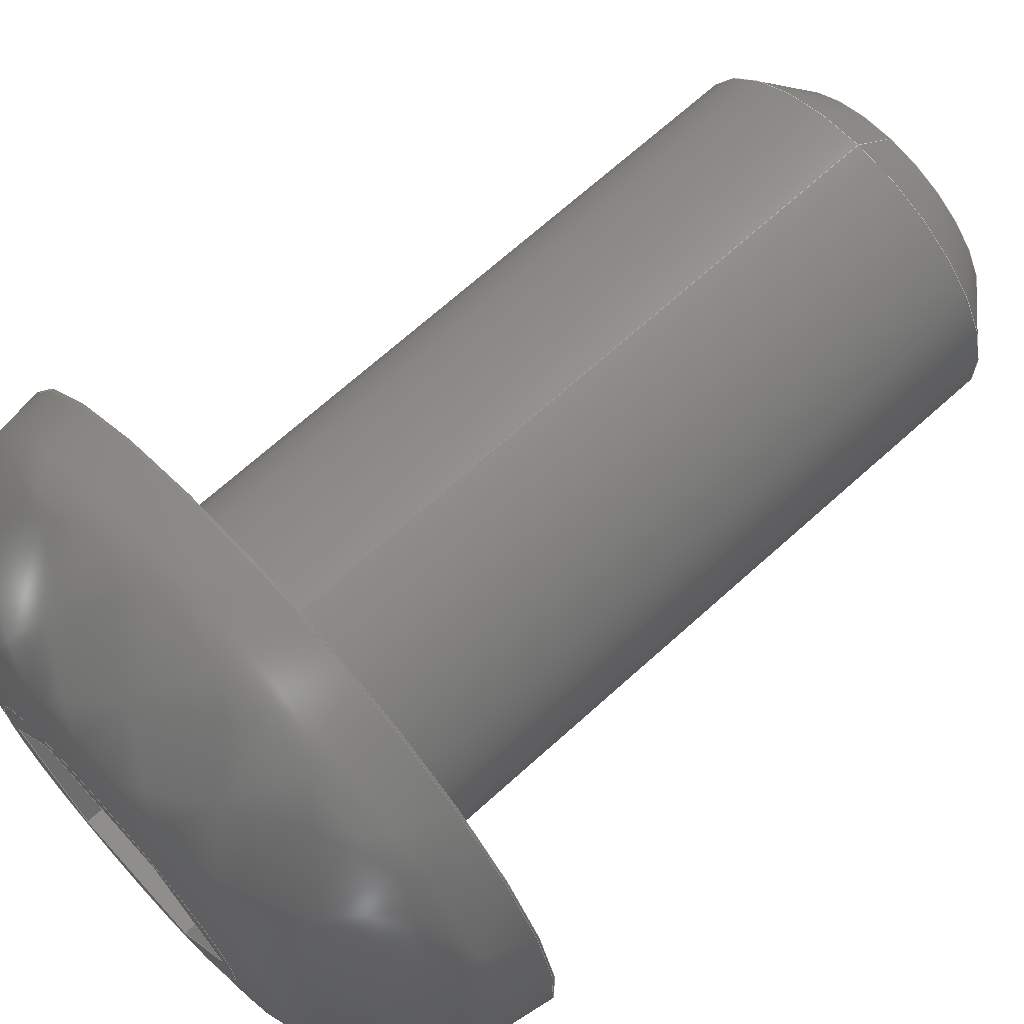
<metadata>
{"format":"step","ext":"stp","renderer":"f3d","projection":"perspective","resolution":1024,"background":"white","views":[{"elev":69.0,"azim":-132.1,"up":"+Z"}]}
</metadata>
<code>
ISO-10303-21;
DATA;
#1=MECHANICAL_DESIGN_GEOMETRIC_PRESENTATION_REPRESENTATION('',(#6),#398);
#2=(
CONVERSION_BASED_UNIT('degree',#3)
NAMED_UNIT(#400)
PLANE_ANGLE_UNIT()
);
#3=PLANE_ANGLE_MEASURE_WITH_UNIT(PLANE_ANGLE_MEASURE(0.01745),#405);
#4=SHAPE_REPRESENTATION_RELATIONSHIP('SRR','None',#408,#5);
#5=ADVANCED_BREP_SHAPE_REPRESENTATION($,(#7),#397);
#6=STYLED_ITEM('',(#418),#7);
#7=MANIFOLD_SOLID_BREP('Fillet1',#220);
#8=LINE('',#359,#26);
#9=LINE('',#361,#27);
#10=LINE('',#363,#28);
#11=LINE('',#365,#29);
#12=LINE('',#367,#30);
#13=LINE('',#368,#31);
#14=LINE('',#372,#32);
#15=LINE('',#373,#33);
#16=LINE('',#374,#34);
#17=LINE('',#377,#35);
#18=LINE('',#378,#36);
#19=LINE('',#381,#37);
#20=LINE('',#382,#38);
#21=LINE('',#385,#39);
#22=LINE('',#386,#40);
#23=LINE('',#389,#41);
#24=LINE('',#390,#42);
#25=LINE('',#392,#43);
#26=VECTOR('',#271,0.07217);
#27=VECTOR('',#272,0.07217);
#28=VECTOR('',#273,0.07217);
#29=VECTOR('',#274,0.07217);
#30=VECTOR('',#275,0.07217);
#31=VECTOR('',#276,0.07217);
#32=VECTOR('',#279,0.07217);
#33=VECTOR('',#280,0.101);
#34=VECTOR('',#281,0.101);
#35=VECTOR('',#284,0.07217);
#36=VECTOR('',#285,0.101);
#37=VECTOR('',#288,0.07217);
#38=VECTOR('',#289,0.101);
#39=VECTOR('',#292,0.07217);
#40=VECTOR('',#293,0.101);
#41=VECTOR('',#296,0.07217);
#42=VECTOR('',#297,0.101);
#43=VECTOR('',#300,0.07217);
#44=PLANE('',#233);
#45=PLANE('',#234);
#46=PLANE('',#235);
#47=PLANE('',#236);
#48=PLANE('',#237);
#49=PLANE('',#238);
#50=PLANE('',#239);
#51=PLANE('',#240);
#52=PLANE('',#241);
#53=PLANE('',#242);
#54=CYLINDRICAL_SURFACE('',#229,0.095);
#55=CYLINDRICAL_SURFACE('',#231,0.1805);
#56=FACE_BOUND('',#78,.T.);
#57=FACE_BOUND('',#80,.T.);
#58=FACE_BOUND('',#82,.T.);
#59=FACE_BOUND('',#84,.T.);
#60=FACE_BOUND('',#86,.T.);
#61=CONICAL_SURFACE('',#226,0.07,0.7854);
#62=FACE_OUTER_BOUND('',#76,.T.);
#63=FACE_OUTER_BOUND('',#77,.T.);
#64=FACE_OUTER_BOUND('',#79,.T.);
#65=FACE_OUTER_BOUND('',#81,.T.);
#66=FACE_OUTER_BOUND('',#83,.T.);
#67=FACE_OUTER_BOUND('',#85,.T.);
#68=FACE_OUTER_BOUND('',#87,.T.);
#69=FACE_OUTER_BOUND('',#88,.T.);
#70=FACE_OUTER_BOUND('',#89,.T.);
#71=FACE_OUTER_BOUND('',#90,.T.);
#72=FACE_OUTER_BOUND('',#91,.T.);
#73=FACE_OUTER_BOUND('',#92,.T.);
#74=FACE_OUTER_BOUND('',#93,.T.);
#75=FACE_OUTER_BOUND('',#94,.T.);
#76=EDGE_LOOP('',(#151,#152,#153,#154,#155,#156));
#77=EDGE_LOOP('',(#157));
#78=EDGE_LOOP('',(#158));
#79=EDGE_LOOP('',(#159));
#80=EDGE_LOOP('',(#160));
#81=EDGE_LOOP('',(#161,#162));
#82=EDGE_LOOP('',(#163));
#83=EDGE_LOOP('',(#164));
#84=EDGE_LOOP('',(#165));
#85=EDGE_LOOP('',(#166,#167));
#86=EDGE_LOOP('',(#168,#169,#170,#171,#172,#173));
#87=EDGE_LOOP('',(#174,#175,#176,#177));
#88=EDGE_LOOP('',(#178,#179,#180,#181));
#89=EDGE_LOOP('',(#182,#183,#184,#185));
#90=EDGE_LOOP('',(#186,#187,#188,#189));
#91=EDGE_LOOP('',(#190,#191,#192,#193));
#92=EDGE_LOOP('',(#194,#195,#196,#197));
#93=EDGE_LOOP('',(#198,#199,#200,#201,#202,#203));
#94=EDGE_LOOP('',(#204));
#95=(
BOUNDED_CURVE()
B_SPLINE_CURVE(2,(#338,#339,#340),.UNSPECIFIED.,.F.,.F.)
B_SPLINE_CURVE_WITH_KNOTS((3,3),(-1.571,0),.UNSPECIFIED.)
CURVE()
GEOMETRIC_REPRESENTATION_ITEM()
RATIONAL_B_SPLINE_CURVE((1,0.7071,1))
REPRESENTATION_ITEM('')
);
#96=CIRCLE('',#222,0.0805);
#97=CIRCLE('',#223,0.0805);
#98=CIRCLE('',#224,0.1805);
#99=CIRCLE('',#225,0.1805);
#100=CIRCLE('',#227,0.07);
#101=CIRCLE('',#228,0.095);
#102=CIRCLE('',#230,0.095);
#103=CIRCLE('',#232,0.1805);
#104=VERTEX_POINT('',#333);
#105=VERTEX_POINT('',#334);
#106=VERTEX_POINT('',#337);
#107=VERTEX_POINT('',#341);
#108=VERTEX_POINT('',#345);
#109=VERTEX_POINT('',#347);
#110=VERTEX_POINT('',#350);
#111=VERTEX_POINT('',#353);
#112=VERTEX_POINT('',#357);
#113=VERTEX_POINT('',#358);
#114=VERTEX_POINT('',#360);
#115=VERTEX_POINT('',#362);
#116=VERTEX_POINT('',#364);
#117=VERTEX_POINT('',#366);
#118=VERTEX_POINT('',#370);
#119=VERTEX_POINT('',#371);
#120=VERTEX_POINT('',#376);
#121=VERTEX_POINT('',#380);
#122=VERTEX_POINT('',#384);
#123=VERTEX_POINT('',#388);
#124=EDGE_CURVE('',#104,#105,#96,.T.);
#125=EDGE_CURVE('',#105,#104,#97,.T.);
#126=EDGE_CURVE('',#105,#106,#95,.T.);
#127=EDGE_CURVE('',#107,#106,#98,.T.);
#128=EDGE_CURVE('',#106,#107,#99,.T.);
#129=EDGE_CURVE('',#108,#108,#100,.T.);
#130=EDGE_CURVE('',#109,#109,#101,.T.);
#131=EDGE_CURVE('',#110,#110,#102,.T.);
#132=EDGE_CURVE('',#111,#111,#103,.T.);
#133=EDGE_CURVE('',#112,#113,#8,.T.);
#134=EDGE_CURVE('',#114,#112,#9,.T.);
#135=EDGE_CURVE('',#115,#114,#10,.T.);
#136=EDGE_CURVE('',#116,#115,#11,.T.);
#137=EDGE_CURVE('',#117,#116,#12,.T.);
#138=EDGE_CURVE('',#113,#117,#13,.T.);
#139=EDGE_CURVE('',#118,#119,#14,.T.);
#140=EDGE_CURVE('',#114,#118,#15,.T.);
#141=EDGE_CURVE('',#112,#119,#16,.T.);
#142=EDGE_CURVE('',#119,#120,#17,.T.);
#143=EDGE_CURVE('',#113,#120,#18,.T.);
#144=EDGE_CURVE('',#120,#121,#19,.T.);
#145=EDGE_CURVE('',#117,#121,#20,.T.);
#146=EDGE_CURVE('',#121,#122,#21,.T.);
#147=EDGE_CURVE('',#116,#122,#22,.T.);
#148=EDGE_CURVE('',#122,#123,#23,.T.);
#149=EDGE_CURVE('',#115,#123,#24,.T.);
#150=EDGE_CURVE('',#123,#118,#25,.T.);
#151=ORIENTED_EDGE('',*,*,#124,.F.);
#152=ORIENTED_EDGE('',*,*,#125,.F.);
#153=ORIENTED_EDGE('',*,*,#126,.T.);
#154=ORIENTED_EDGE('',*,*,#127,.F.);
#155=ORIENTED_EDGE('',*,*,#128,.F.);
#156=ORIENTED_EDGE('',*,*,#126,.F.);
#157=ORIENTED_EDGE('',*,*,#129,.F.);
#158=ORIENTED_EDGE('',*,*,#130,.F.);
#159=ORIENTED_EDGE('',*,*,#130,.T.);
#160=ORIENTED_EDGE('',*,*,#131,.T.);
#161=ORIENTED_EDGE('',*,*,#127,.T.);
#162=ORIENTED_EDGE('',*,*,#128,.T.);
#163=ORIENTED_EDGE('',*,*,#132,.T.);
#164=ORIENTED_EDGE('',*,*,#132,.F.);
#165=ORIENTED_EDGE('',*,*,#131,.F.);
#166=ORIENTED_EDGE('',*,*,#124,.T.);
#167=ORIENTED_EDGE('',*,*,#125,.T.);
#168=ORIENTED_EDGE('',*,*,#133,.F.);
#169=ORIENTED_EDGE('',*,*,#134,.F.);
#170=ORIENTED_EDGE('',*,*,#135,.F.);
#171=ORIENTED_EDGE('',*,*,#136,.F.);
#172=ORIENTED_EDGE('',*,*,#137,.F.);
#173=ORIENTED_EDGE('',*,*,#138,.F.);
#174=ORIENTED_EDGE('',*,*,#139,.F.);
#175=ORIENTED_EDGE('',*,*,#140,.F.);
#176=ORIENTED_EDGE('',*,*,#134,.T.);
#177=ORIENTED_EDGE('',*,*,#141,.T.);
#178=ORIENTED_EDGE('',*,*,#142,.F.);
#179=ORIENTED_EDGE('',*,*,#141,.F.);
#180=ORIENTED_EDGE('',*,*,#133,.T.);
#181=ORIENTED_EDGE('',*,*,#143,.T.);
#182=ORIENTED_EDGE('',*,*,#144,.F.);
#183=ORIENTED_EDGE('',*,*,#143,.F.);
#184=ORIENTED_EDGE('',*,*,#138,.T.);
#185=ORIENTED_EDGE('',*,*,#145,.T.);
#186=ORIENTED_EDGE('',*,*,#146,.F.);
#187=ORIENTED_EDGE('',*,*,#145,.F.);
#188=ORIENTED_EDGE('',*,*,#137,.T.);
#189=ORIENTED_EDGE('',*,*,#147,.T.);
#190=ORIENTED_EDGE('',*,*,#148,.F.);
#191=ORIENTED_EDGE('',*,*,#147,.F.);
#192=ORIENTED_EDGE('',*,*,#136,.T.);
#193=ORIENTED_EDGE('',*,*,#149,.T.);
#194=ORIENTED_EDGE('',*,*,#150,.F.);
#195=ORIENTED_EDGE('',*,*,#149,.F.);
#196=ORIENTED_EDGE('',*,*,#135,.T.);
#197=ORIENTED_EDGE('',*,*,#140,.T.);
#198=ORIENTED_EDGE('',*,*,#139,.T.);
#199=ORIENTED_EDGE('',*,*,#142,.T.);
#200=ORIENTED_EDGE('',*,*,#144,.T.);
#201=ORIENTED_EDGE('',*,*,#146,.T.);
#202=ORIENTED_EDGE('',*,*,#148,.T.);
#203=ORIENTED_EDGE('',*,*,#150,.T.);
#204=ORIENTED_EDGE('',*,*,#129,.T.);
#205=(
BOUNDED_SURFACE()
B_SPLINE_SURFACE(2,2,((#306,#307,#308,#309,#310,#311,#312,#313,#314),(#315,
#316,#317,#318,#319,#320,#321,#322,#323),(#324,#325,#326,#327,#328,#329,
#330,#331,#332)),.UNSPECIFIED.,.F.,.T.,.F.)
B_SPLINE_SURFACE_WITH_KNOTS((3,3),(3,2,2,2,3),(0,1.571),(-3.142,
-1.571,0,1.571,3.142),.UNSPECIFIED.)
GEOMETRIC_REPRESENTATION_ITEM()
RATIONAL_B_SPLINE_SURFACE(((1,0.7071,1,0.7071,1,
0.7071,1,0.7071,1),(0.7071,0.5,0.7071,
0.5,0.7071,0.5,0.7071,0.5,0.7071),(1,
0.7071,1,0.7071,1,0.7071,1,0.7071,
1)))
REPRESENTATION_ITEM('')
SURFACE()
);
#206=ADVANCED_FACE('',(#62),#205,.F.);
#207=ADVANCED_FACE('',(#63,#56),#61,.T.);
#208=ADVANCED_FACE('',(#64,#57),#54,.T.);
#209=ADVANCED_FACE('',(#65,#58),#55,.T.);
#210=ADVANCED_FACE('',(#66,#59),#44,.F.);
#211=ADVANCED_FACE('',(#67,#60),#45,.T.);
#212=ADVANCED_FACE('',(#68),#46,.T.);
#213=ADVANCED_FACE('',(#69),#47,.T.);
#214=ADVANCED_FACE('',(#70),#48,.T.);
#215=ADVANCED_FACE('',(#71),#49,.T.);
#216=ADVANCED_FACE('',(#72),#50,.T.);
#217=ADVANCED_FACE('',(#73),#51,.T.);
#218=ADVANCED_FACE('',(#74),#52,.F.);
#219=ADVANCED_FACE('',(#75),#53,.T.);
#220=CLOSED_SHELL('',(#206,#207,#208,#209,#210,#211,#212,#213,#214,#215,
#216,#217,#218,#219));
#221=AXIS2_PLACEMENT_3D('placement',#305,#243,#244);
#222=AXIS2_PLACEMENT_3D('',#335,#245,#246);
#223=AXIS2_PLACEMENT_3D('',#336,#247,#248);
#224=AXIS2_PLACEMENT_3D('',#342,#249,#250);
#225=AXIS2_PLACEMENT_3D('',#343,#251,#252);
#226=AXIS2_PLACEMENT_3D('',#344,#253,#254);
#227=AXIS2_PLACEMENT_3D('',#346,#255,#256);
#228=AXIS2_PLACEMENT_3D('',#348,#257,#258);
#229=AXIS2_PLACEMENT_3D('',#349,#259,#260);
#230=AXIS2_PLACEMENT_3D('',#351,#261,#262);
#231=AXIS2_PLACEMENT_3D('',#352,#263,#264);
#232=AXIS2_PLACEMENT_3D('',#354,#265,#266);
#233=AXIS2_PLACEMENT_3D('',#355,#267,#268);
#234=AXIS2_PLACEMENT_3D('',#356,#269,#270);
#235=AXIS2_PLACEMENT_3D('',#369,#277,#278);
#236=AXIS2_PLACEMENT_3D('',#375,#282,#283);
#237=AXIS2_PLACEMENT_3D('',#379,#286,#287);
#238=AXIS2_PLACEMENT_3D('',#383,#290,#291);
#239=AXIS2_PLACEMENT_3D('',#387,#294,#295);
#240=AXIS2_PLACEMENT_3D('',#391,#298,#299);
#241=AXIS2_PLACEMENT_3D('',#393,#301,#302);
#242=AXIS2_PLACEMENT_3D('',#394,#303,#304);
#243=DIRECTION('axis',(0,0,1));
#244=DIRECTION('refdir',(1,0,0));
#245=DIRECTION('center_axis',(0,1,0));
#246=DIRECTION('ref_axis',(0,0,1));
#247=DIRECTION('center_axis',(0,1,0));
#248=DIRECTION('ref_axis',(0,0,1));
#249=DIRECTION('center_axis',(0,-1,0));
#250=DIRECTION('ref_axis',(0,0,1));
#251=DIRECTION('center_axis',(0,-1,0));
#252=DIRECTION('ref_axis',(0,0,1));
#253=DIRECTION('center_axis',(0,1,0));
#254=DIRECTION('ref_axis',(0,0,1));
#255=DIRECTION('center_axis',(0,-1,0));
#256=DIRECTION('ref_axis',(0,0,-1));
#257=DIRECTION('center_axis',(0,1,0));
#258=DIRECTION('ref_axis',(0,0,-1));
#259=DIRECTION('center_axis',(0,1,0));
#260=DIRECTION('ref_axis',(0,0,1));
#261=DIRECTION('center_axis',(0,-1,0));
#262=DIRECTION('ref_axis',(0,0,1));
#263=DIRECTION('center_axis',(0,-1,0));
#264=DIRECTION('ref_axis',(0,0,-1));
#265=DIRECTION('center_axis',(0,1,0));
#266=DIRECTION('ref_axis',(0,0,1));
#267=DIRECTION('center_axis',(0,1,0));
#268=DIRECTION('ref_axis',(0,0,1));
#269=DIRECTION('center_axis',(0,1,0));
#270=DIRECTION('ref_axis',(0,0,1));
#271=DIRECTION('',(-0.5,0,-0.866));
#272=DIRECTION('',(0.5,0,-0.866));
#273=DIRECTION('',(1,0,-2.366e-16));
#274=DIRECTION('',(0.5,0,0.866));
#275=DIRECTION('',(-0.5,0,0.866));
#276=DIRECTION('',(-1,0,0));
#277=DIRECTION('center_axis',(-0.866,0,-0.5));
#278=DIRECTION('ref_axis',(-0.5,0,0.866));
#279=DIRECTION('',(0.5,0,-0.866));
#280=DIRECTION('',(0,-1,0));
#281=DIRECTION('',(0,-1,0));
#282=DIRECTION('center_axis',(-0.866,0,0.5));
#283=DIRECTION('ref_axis',(0.5,0,0.866));
#284=DIRECTION('',(-0.5,0,-0.866));
#285=DIRECTION('',(0,-1,0));
#286=DIRECTION('center_axis',(0,0,1));
#287=DIRECTION('ref_axis',(1,0,0));
#288=DIRECTION('',(-1,0,0));
#289=DIRECTION('',(0,-1,0));
#290=DIRECTION('center_axis',(0.866,0,0.5));
#291=DIRECTION('ref_axis',(0.5,0,-0.866));
#292=DIRECTION('',(-0.5,0,0.866));
#293=DIRECTION('',(0,-1,0));
#294=DIRECTION('center_axis',(0.866,0,-0.5));
#295=DIRECTION('ref_axis',(-0.5,0,-0.866));
#296=DIRECTION('',(0.5,0,0.866));
#297=DIRECTION('',(0,-1,0));
#298=DIRECTION('center_axis',(-2.366e-16,0,-1));
#299=DIRECTION('ref_axis',(-1,0,2.359e-16));
#300=DIRECTION('',(1,0,-2.366e-16));
#301=DIRECTION('center_axis',(0,-1,0));
#302=DIRECTION('ref_axis',(0,0,-1));
#303=DIRECTION('center_axis',(0,-1,0));
#304=DIRECTION('ref_axis',(0,0,-1));
#305=CARTESIAN_POINT('',(0,0,0));
#306=CARTESIAN_POINT('Ctrl Pts',(0,0.001,-0.1805));
#307=CARTESIAN_POINT('Ctrl Pts',(-0.1805,0.001,-0.1805));
#308=CARTESIAN_POINT('Ctrl Pts',(-0.1805,0.001,0));
#309=CARTESIAN_POINT('Ctrl Pts',(-0.1805,0.001,0.1805));
#310=CARTESIAN_POINT('Ctrl Pts',(0,0.001,0.1805));
#311=CARTESIAN_POINT('Ctrl Pts',(0.1805,0.001,0.1805));
#312=CARTESIAN_POINT('Ctrl Pts',(0.1805,0.001,0));
#313=CARTESIAN_POINT('Ctrl Pts',(0.1805,0.001,-0.1805));
#314=CARTESIAN_POINT('Ctrl Pts',(0,0.001,-0.1805));
#315=CARTESIAN_POINT('Ctrl Pts',(0,0.101,-0.1805));
#316=CARTESIAN_POINT('Ctrl Pts',(-0.1805,0.101,-0.1805));
#317=CARTESIAN_POINT('Ctrl Pts',(-0.1805,0.101,0));
#318=CARTESIAN_POINT('Ctrl Pts',(-0.1805,0.101,0.1805));
#319=CARTESIAN_POINT('Ctrl Pts',(0,0.101,0.1805));
#320=CARTESIAN_POINT('Ctrl Pts',(0.1805,0.101,0.1805));
#321=CARTESIAN_POINT('Ctrl Pts',(0.1805,0.101,0));
#322=CARTESIAN_POINT('Ctrl Pts',(0.1805,0.101,-0.1805));
#323=CARTESIAN_POINT('Ctrl Pts',(0,0.101,-0.1805));
#324=CARTESIAN_POINT('Ctrl Pts',(0,0.101,-0.0805));
#325=CARTESIAN_POINT('Ctrl Pts',(-0.0805,0.101,-0.0805));
#326=CARTESIAN_POINT('Ctrl Pts',(-0.0805,0.101,0));
#327=CARTESIAN_POINT('Ctrl Pts',(-0.0805,0.101,0.0805));
#328=CARTESIAN_POINT('Ctrl Pts',(0,0.101,0.0805));
#329=CARTESIAN_POINT('Ctrl Pts',(0.0805,0.101,0.0805));
#330=CARTESIAN_POINT('Ctrl Pts',(0.0805,0.101,0));
#331=CARTESIAN_POINT('Ctrl Pts',(0.0805,0.101,-0.0805));
#332=CARTESIAN_POINT('Ctrl Pts',(0,0.101,-0.0805));
#333=CARTESIAN_POINT('',(0,0.101,0.0805));
#334=CARTESIAN_POINT('',(0,0.101,-0.0805));
#335=CARTESIAN_POINT('Origin',(0,0.101,0));
#336=CARTESIAN_POINT('Origin',(0,0.101,0));
#337=CARTESIAN_POINT('',(0,0.001,-0.1805));
#338=CARTESIAN_POINT('Ctrl Pts',(0,0.101,-0.0805));
#339=CARTESIAN_POINT('Ctrl Pts',(0,0.101,-0.1805));
#340=CARTESIAN_POINT('Ctrl Pts',(0,0.001,-0.1805));
#341=CARTESIAN_POINT('',(2.21e-17,0.001,0.1805));
#342=CARTESIAN_POINT('Origin',(0,0.001,0));
#343=CARTESIAN_POINT('Origin',(0,0.001,0));
#344=CARTESIAN_POINT('Origin',(0,-0.375,0));
#345=CARTESIAN_POINT('',(0,-0.375,0.07));
#346=CARTESIAN_POINT('Origin',(0,-0.375,0));
#347=CARTESIAN_POINT('',(0,-0.35,0.095));
#348=CARTESIAN_POINT('Origin',(0,-0.35,0));
#349=CARTESIAN_POINT('Origin',(0,-0.375,0));
#350=CARTESIAN_POINT('',(0,0,0.095));
#351=CARTESIAN_POINT('Origin',(0,0,0));
#352=CARTESIAN_POINT('Origin',(0,0.101,0));
#353=CARTESIAN_POINT('',(0,0,-0.1805));
#354=CARTESIAN_POINT('Origin',(0,0,0));
#355=CARTESIAN_POINT('Origin',(0,0,0));
#356=CARTESIAN_POINT('Origin',(0,0.101,0));
#357=CARTESIAN_POINT('',(0.07217,0.101,3.52e-17));
#358=CARTESIAN_POINT('',(0.03608,0.101,-0.0625));
#359=CARTESIAN_POINT('',(0.07217,0.101,3.52e-17));
#360=CARTESIAN_POINT('',(0.03608,0.101,0.0625));
#361=CARTESIAN_POINT('',(0.03608,0.101,0.0625));
#362=CARTESIAN_POINT('',(-0.03608,0.101,0.0625));
#363=CARTESIAN_POINT('',(-0.03608,0.101,0.0625));
#364=CARTESIAN_POINT('',(-0.07217,0.101,-2.578e-17));
#365=CARTESIAN_POINT('',(-0.07217,0.101,-2.578e-17));
#366=CARTESIAN_POINT('',(-0.03608,0.101,-0.0625));
#367=CARTESIAN_POINT('',(-0.03608,0.101,-0.0625));
#368=CARTESIAN_POINT('',(0.03608,0.101,-0.0625));
#369=CARTESIAN_POINT('Origin',(0.03608,0.101,0.0625));
#370=CARTESIAN_POINT('',(0.03608,0,0.0625));
#371=CARTESIAN_POINT('',(0.07217,0,3.52e-17));
#372=CARTESIAN_POINT('',(0.03608,0,0.0625));
#373=CARTESIAN_POINT('',(0.03608,0.101,0.0625));
#374=CARTESIAN_POINT('',(0.07217,0.101,3.52e-17));
#375=CARTESIAN_POINT('Origin',(0.07217,0.101,3.52e-17));
#376=CARTESIAN_POINT('',(0.03608,0,-0.0625));
#377=CARTESIAN_POINT('',(0.07217,0,3.52e-17));
#378=CARTESIAN_POINT('',(0.03608,0.101,-0.0625));
#379=CARTESIAN_POINT('Origin',(0.03608,0.101,-0.0625));
#380=CARTESIAN_POINT('',(-0.03608,0,-0.0625));
#381=CARTESIAN_POINT('',(0.03608,0,-0.0625));
#382=CARTESIAN_POINT('',(-0.03608,0.101,-0.0625));
#383=CARTESIAN_POINT('Origin',(-0.03608,0.101,-0.0625));
#384=CARTESIAN_POINT('',(-0.07217,0,-2.578e-17));
#385=CARTESIAN_POINT('',(-0.03608,0,-0.0625));
#386=CARTESIAN_POINT('',(-0.07217,0.101,-2.578e-17));
#387=CARTESIAN_POINT('Origin',(-0.07217,0.101,-2.578e-17));
#388=CARTESIAN_POINT('',(-0.03608,0,0.0625));
#389=CARTESIAN_POINT('',(-0.07217,0,-2.578e-17));
#390=CARTESIAN_POINT('',(-0.03608,0.101,0.0625));
#391=CARTESIAN_POINT('Origin',(-0.03608,0.101,0.0625));
#392=CARTESIAN_POINT('',(-0.03608,0,0.0625));
#393=CARTESIAN_POINT('Origin',(0,0,0));
#394=CARTESIAN_POINT('Origin',(0,-0.375,0));
#395=UNCERTAINTY_MEASURE_WITH_UNIT(LENGTH_MEASURE(0.0003937),
#401,'DISTANCE_ACCURACY_VALUE',
'Maximum model space distance between geometric entities at asserted c
onnectivities');
#396=UNCERTAINTY_MEASURE_WITH_UNIT(LENGTH_MEASURE(1e-06),#402,
'DISTANCE_ACCURACY_VALUE',
'Maximum model space distance between geometric entities at asserted c
onnectivities');
#397=(
GEOMETRIC_REPRESENTATION_CONTEXT(3)
GLOBAL_UNCERTAINTY_ASSIGNED_CONTEXT((#395))
GLOBAL_UNIT_ASSIGNED_CONTEXT((#401,#405,#404))
REPRESENTATION_CONTEXT('','3D')
);
#398=(
GEOMETRIC_REPRESENTATION_CONTEXT(3)
GLOBAL_UNCERTAINTY_ASSIGNED_CONTEXT((#396))
GLOBAL_UNIT_ASSIGNED_CONTEXT((#402,#2,#404))
REPRESENTATION_CONTEXT('','3D')
);
#399=DIMENSIONAL_EXPONENTS(1,0,0,0,0,0,0);
#400=DIMENSIONAL_EXPONENTS(0,0,0,0,0,0,0);
#401=(
CONVERSION_BASED_UNIT('__CONSTANT UNIT inch',#403)
LENGTH_UNIT()
NAMED_UNIT(#399)
);
#402=(
LENGTH_UNIT()
NAMED_UNIT(*)
SI_UNIT(.MILLI.,.METRE.)
);
#403=LENGTH_MEASURE_WITH_UNIT(LENGTH_MEASURE(25.4),#402);
#404=(
NAMED_UNIT(*)
SI_UNIT($,.STERADIAN.)
SOLID_ANGLE_UNIT()
);
#405=(
NAMED_UNIT(*)
PLANE_ANGLE_UNIT()
SI_UNIT($,.RADIAN.)
);
#406=SHAPE_DEFINITION_REPRESENTATION(#407,#408);
#407=PRODUCT_DEFINITION_SHAPE('',$,#410);
#408=SHAPE_REPRESENTATION('',(#221),#397);
#409=PRODUCT_DEFINITION_CONTEXT('part definition',#414,'design');
#410=PRODUCT_DEFINITION('10-32 x 0_375 BHCS','10-32 x 0_375 BHCS',#411,
#409);
#411=PRODUCT_DEFINITION_FORMATION('',$,#416);
#412=PRODUCT_RELATED_PRODUCT_CATEGORY('10-32 x 0_375 BHCS',
'10-32 x 0_375 BHCS',(#416));
#413=APPLICATION_PROTOCOL_DEFINITION('international standard',
'automotive_design',2009,#414);
#414=APPLICATION_CONTEXT(
'Core Data for Automotive Mechanical Design Process');
#415=PRODUCT_CONTEXT('part definition',#414,'mechanical');
#416=PRODUCT('10-32 x 0_375 BHCS','10-32 x 0_375 BHCS',$,(#415));
#417=PRESENTATION_STYLE_ASSIGNMENT((#419));
#418=PRESENTATION_STYLE_ASSIGNMENT((#420));
#419=SURFACE_STYLE_USAGE(.BOTH.,#421);
#420=SURFACE_STYLE_USAGE(.BOTH.,#422);
#421=SURFACE_SIDE_STYLE($,(#423));
#422=SURFACE_SIDE_STYLE($,(#424));
#423=SURFACE_STYLE_FILL_AREA(#425);
#424=SURFACE_STYLE_FILL_AREA(#426);
#425=FILL_AREA_STYLE($,(#427));
#426=FILL_AREA_STYLE($,(#428));
#427=FILL_AREA_STYLE_COLOUR($,#429);
#428=FILL_AREA_STYLE_COLOUR($,#430);
#429=COLOUR_RGB('',0.749,0.749,0.749);
#430=COLOUR_RGB('',0.7922,0.8196,0.9333);
ENDSEC;
END-ISO-10303-21;

</code>
